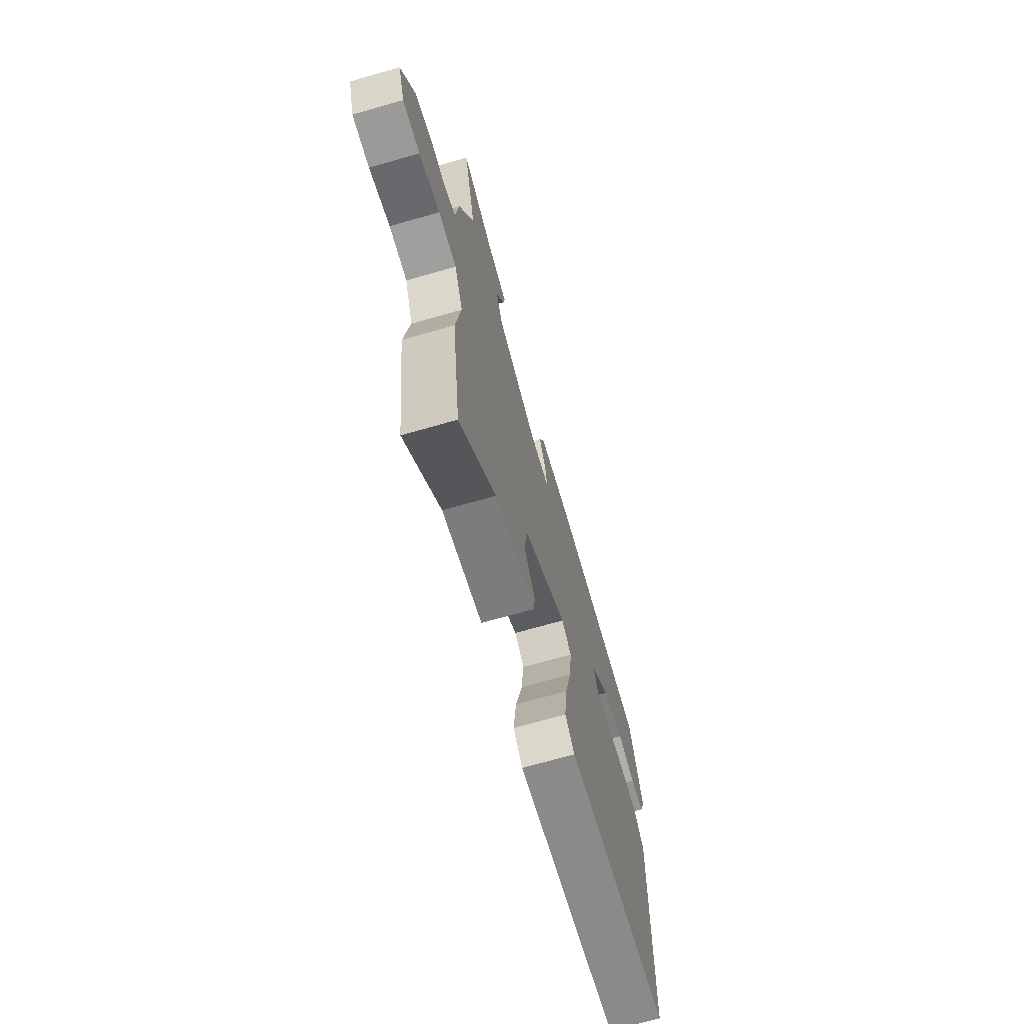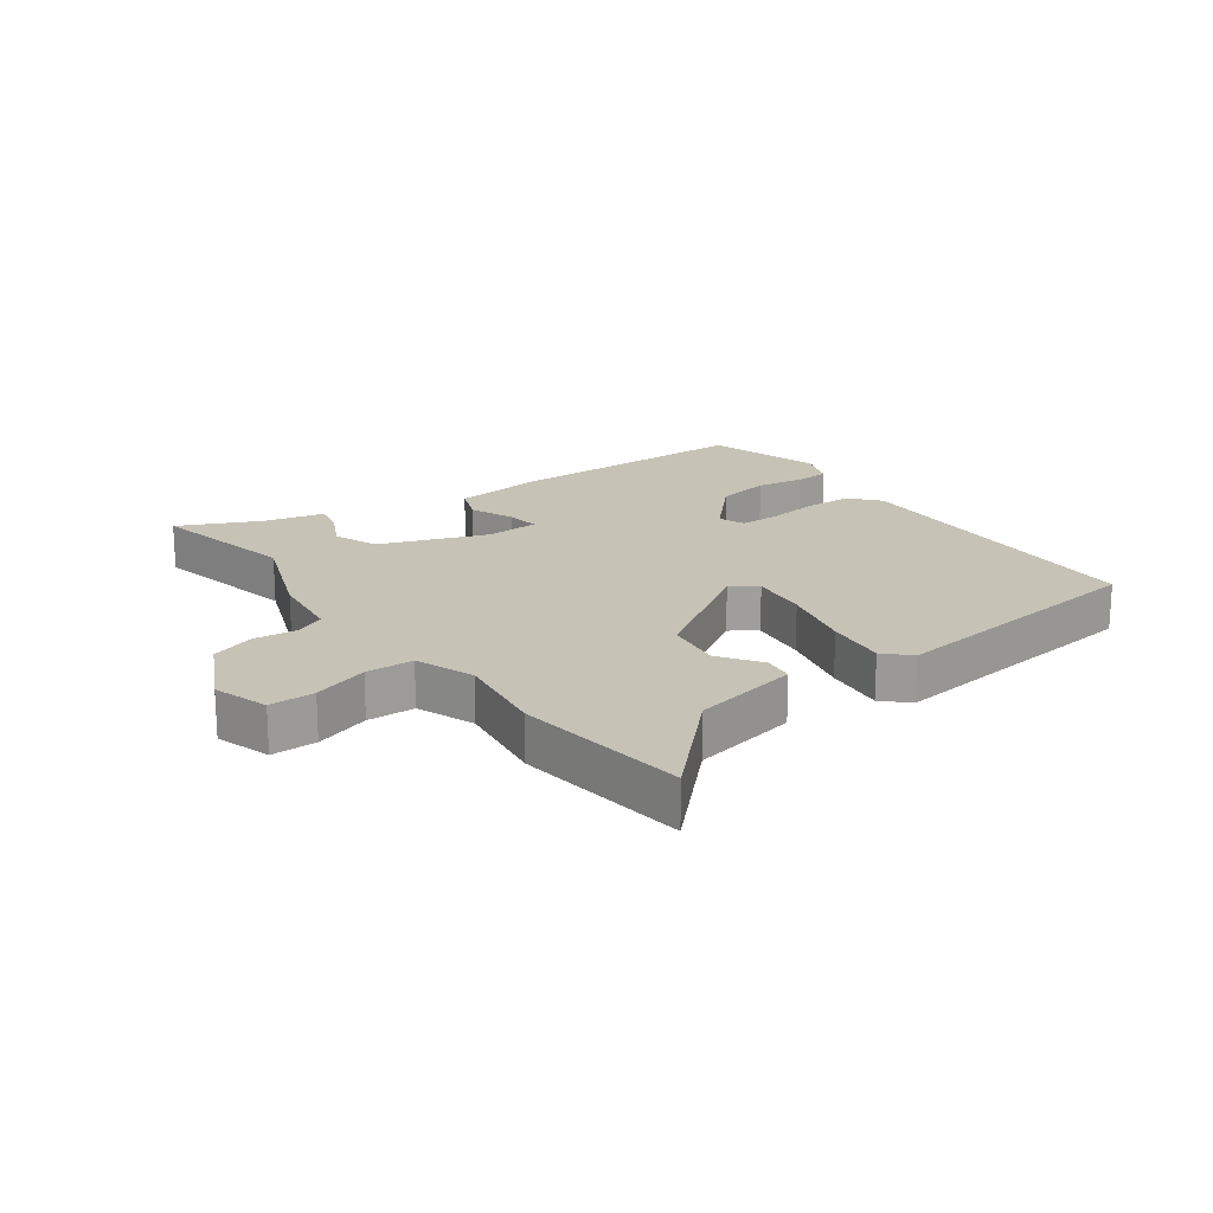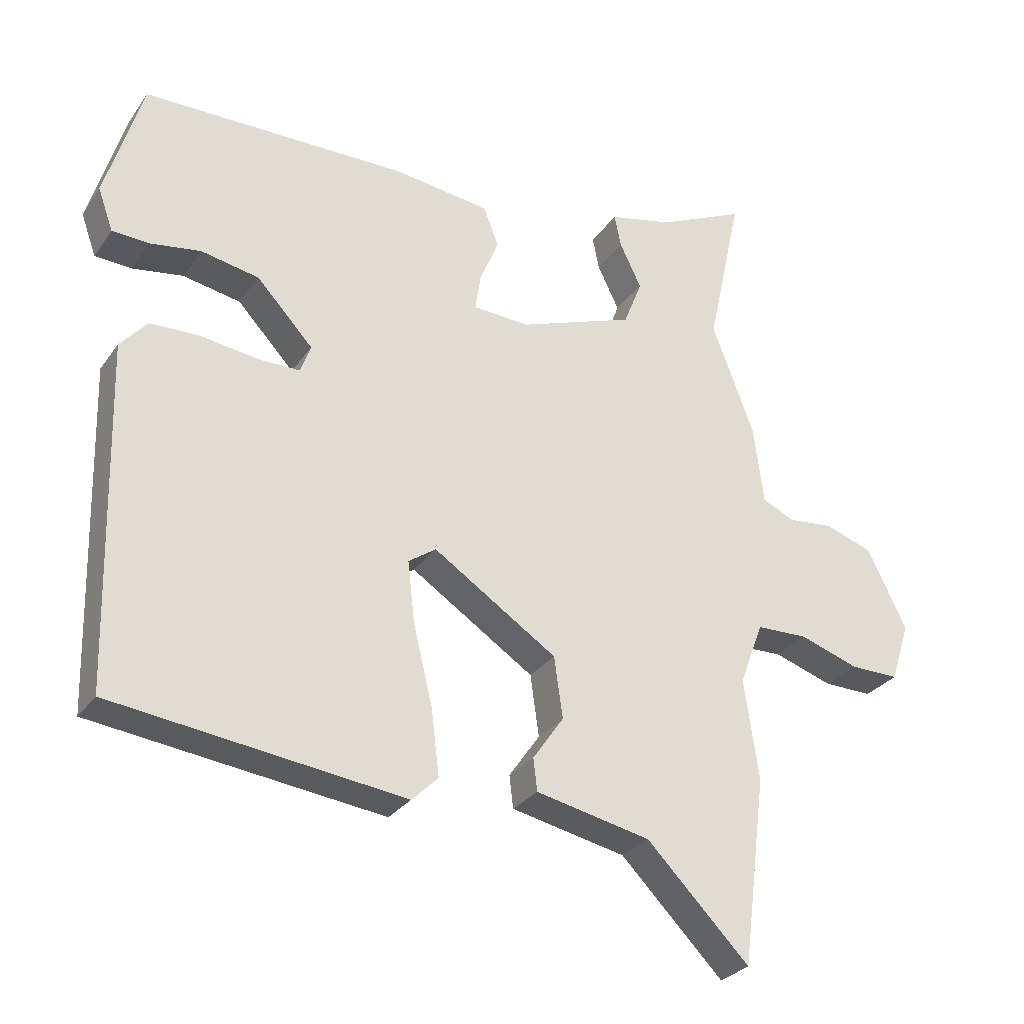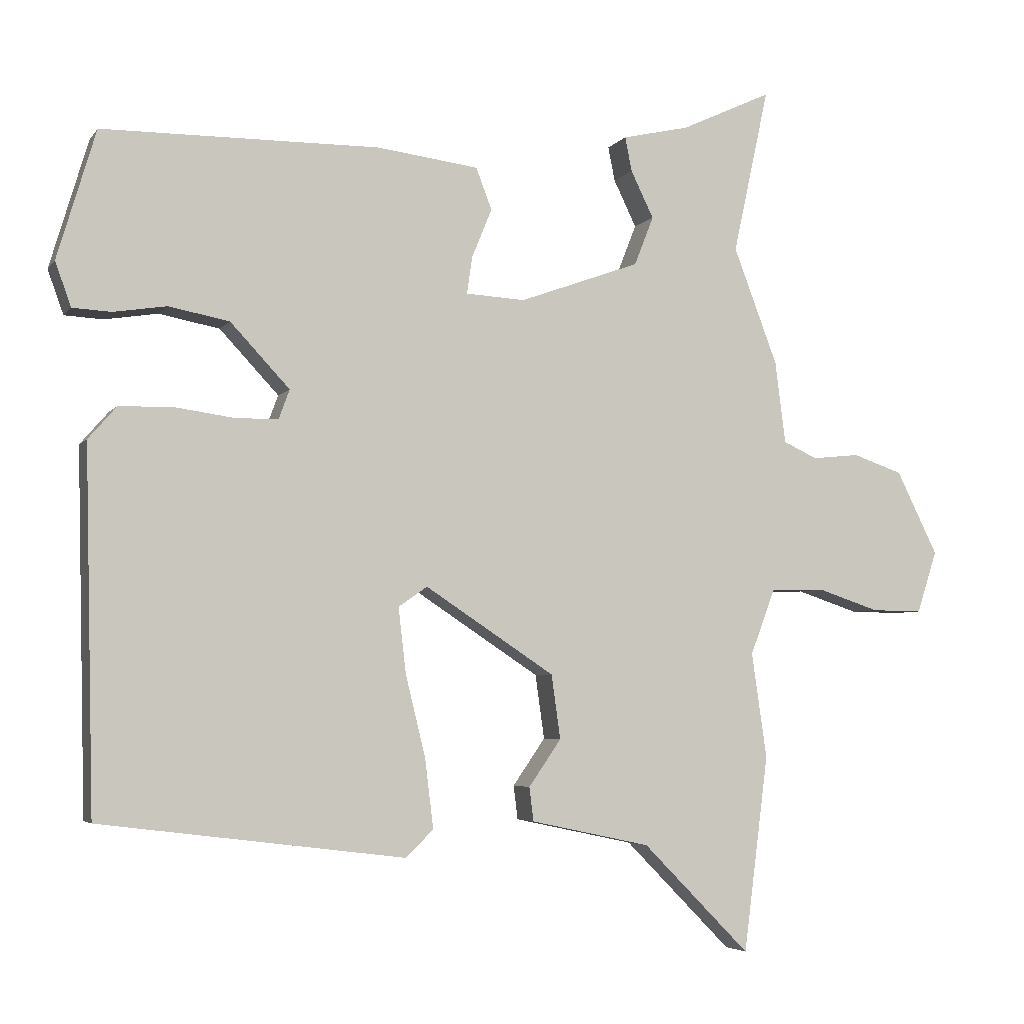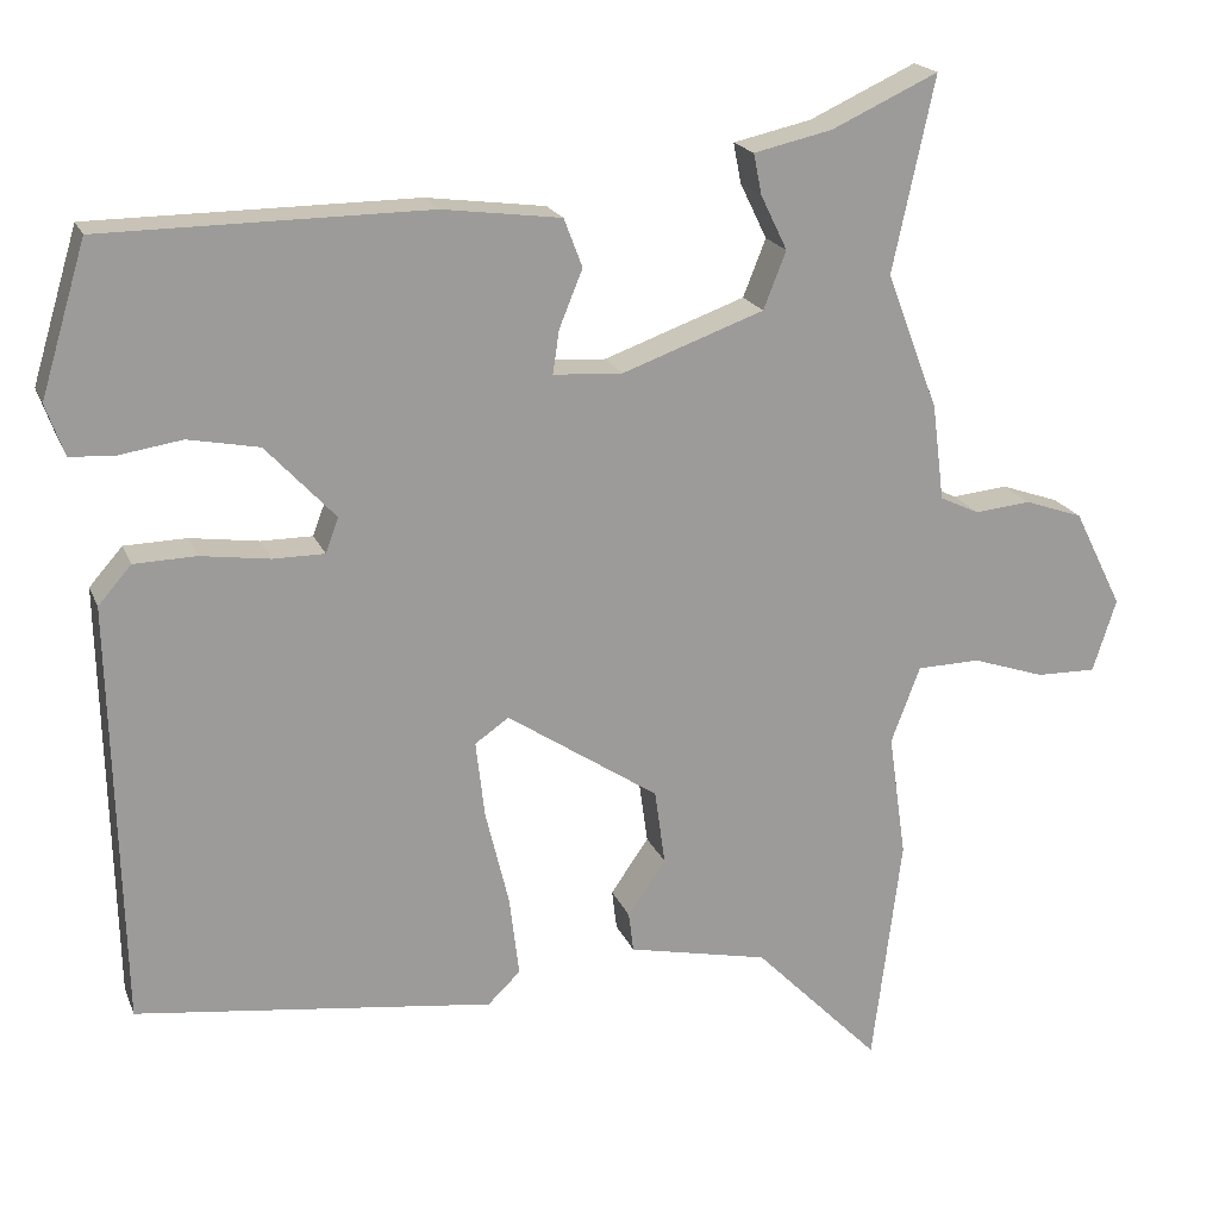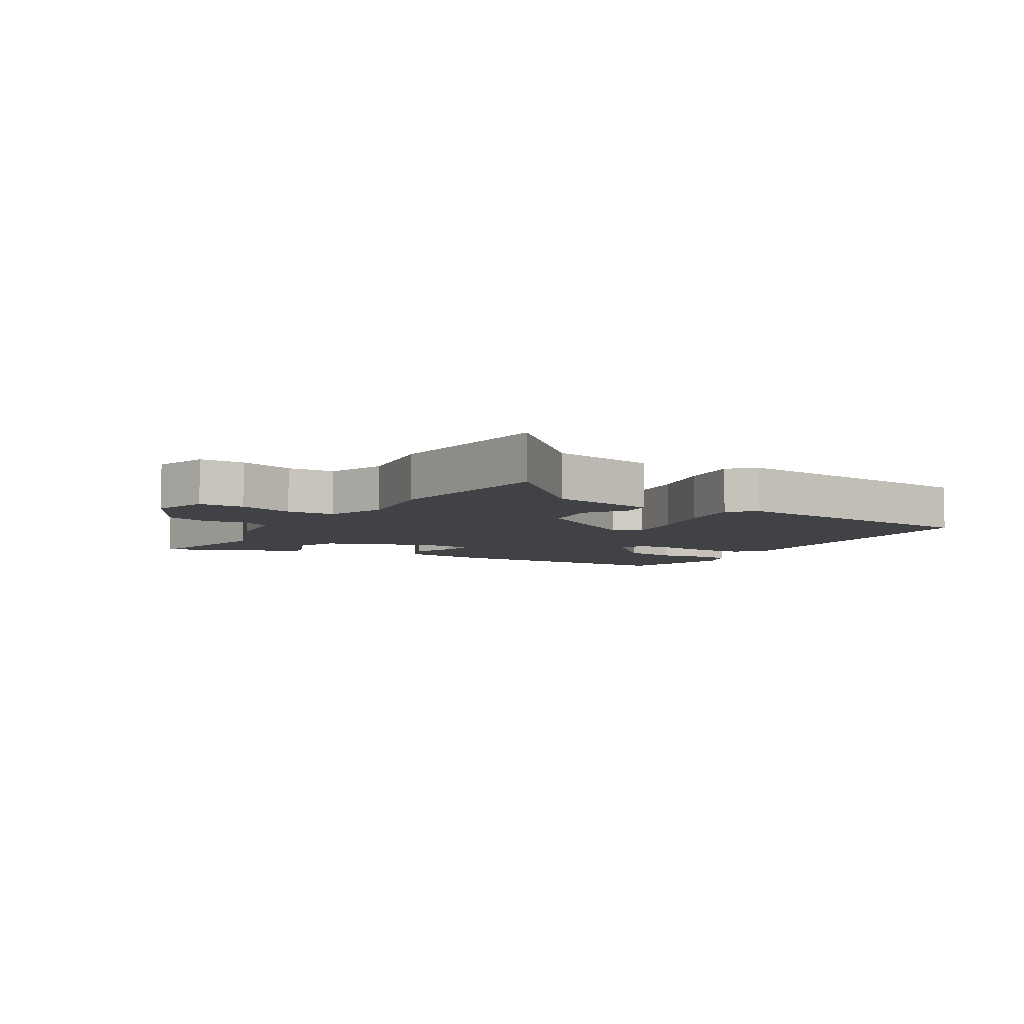
<metadata>
{"format":"obj","ext":"obj","renderer":"f3d","projection":"perspective","resolution":1024,"background":"white","views":[{"elev":-70.1,"azim":106.0,"up":"+Z"},{"elev":19.3,"azim":144.3,"up":"+Y"},{"elev":-28.8,"azim":-28.0,"up":"+Z"},{"elev":-4.4,"azim":-18.8,"up":"+Z"},{"elev":19.4,"azim":-17.5,"up":"+Z"},{"elev":-6.1,"azim":149.7,"up":"+Y"}]}
</metadata>
<code>
v -0.491 0.07 0.459
v -0.089 0.07 0.462
v 0.058 0.07 0.443
v 0.081 0.07 0.383
v 0.052 0.07 0.312
v 0.044 0.07 0.258
v 0.13 0.07 0.253
v 0.305 0.07 0.316
v 0.333 0.07 0.387
v 0.3 0.07 0.455
v 0.29 0.07 0.505
v 0.387 0.07 0.527
v 0.519 0.07 0.588
v 0.467 0.07 0.348
v 0.531 0.07 0.179
v 0.546 0.07 0.06
v 0.595 0.07 0.037
v 0.664 0.07 0.044
v 0.736 0.07 0.019
v 0.796 0.07 -0.102
v 0.767 0.07 -0.192
v 0.693 0.07 -0.191
v 0.603 0.07 -0.161
v 0.525 0.07 -0.163
v 0.489 0.07 -0.258
v 0.511 0.07 -0.411
v 0.475 0.07 -0.695
v 0.319 0.07 -0.537
v 0.145 0.07 -0.5
v 0.139 0.07 -0.451
v 0.186 0.07 -0.383
v 0.173 0.07 -0.29
v -0.015 0.07 -0.166
v -0.057 0.07 -0.195
v -0.046 0.07 -0.29
v -0.017 0.07 -0.409
v -0.005 0.07 -0.509
v -0.045 0.07 -0.548
v -0.487 0.07 -0.493
v -0.5 0.07 0.028
v -0.459 0.07 0.075
v -0.382 0.07 0.077
v -0.297 0.07 0.065
v -0.233 0.07 0.065
v -0.217 0.07 0.108
v -0.303 0.07 0.2
v -0.391 0.07 0.217
v -0.468 0.07 0.205
v -0.524 0.07 0.208
v -0.547 0.07 0.272
v -0.491 0 0.459
v -0.089 0 0.462
v 0.058 0 0.443
v 0.081 0 0.383
v 0.052 0 0.312
v 0.044 0 0.258
v 0.13 0 0.253
v 0.305 0 0.316
v 0.333 0 0.387
v 0.3 0 0.455
v 0.29 0 0.505
v 0.387 0 0.527
v 0.519 0 0.588
v 0.467 0 0.348
v 0.531 0 0.179
v 0.546 0 0.06
v 0.595 0 0.037
v 0.664 0 0.044
v 0.736 0 0.019
v 0.796 0 -0.102
v 0.767 0 -0.192
v 0.693 0 -0.191
v 0.603 0 -0.161
v 0.525 0 -0.163
v 0.489 0 -0.258
v 0.511 0 -0.411
v 0.475 0 -0.695
v 0.319 0 -0.537
v 0.145 0 -0.5
v 0.139 0 -0.451
v 0.186 0 -0.383
v 0.173 0 -0.29
v -0.015 0 -0.166
v -0.057 0 -0.195
v -0.046 0 -0.29
v -0.017 0 -0.409
v -0.005 0 -0.509
v -0.045 0 -0.548
v -0.487 0 -0.493
v -0.5 0 0.028
v -0.459 0 0.075
v -0.382 0 0.077
v -0.297 0 0.065
v -0.233 0 0.065
v -0.217 0 0.108
v -0.303 0 0.2
v -0.391 0 0.217
v -0.468 0 0.205
v -0.524 0 0.208
v -0.547 0 0.272
f 47 48 49 50
f 46 47 50 1
f 45 46 1 2
f 40 41 42 43
f 40 43 44
f 39 40 44
f 38 39 44
f 35 36 37 38
f 34 35 38 44
f 33 34 44 45
f 28 29 30 31
f 28 31 32
f 25 26 27 28
f 24 25 28 32
f 20 21 22 23
f 20 23 24
f 17 18 19 20
f 16 17 20 24
f 14 15 16 24
f 12 13 14
f 9 10 11 12
f 9 12 14 24
f 2 3 4 5
f 2 5 6
f 45 2 6
f 33 45 6 7
f 32 33 7 8
f 8 9 24 32
f 100 99 98 97
f 51 100 97 96
f 52 51 96 95
f 93 92 91 90
f 94 93 90
f 94 90 89
f 94 89 88
f 88 87 86 85
f 94 88 85 84
f 95 94 84 83
f 81 80 79 78
f 82 81 78
f 78 77 76 75
f 82 78 75 74
f 73 72 71 70
f 74 73 70
f 70 69 68 67
f 74 70 67 66
f 74 66 65 64
f 64 63 62
f 62 61 60 59
f 74 64 62 59
f 55 54 53 52
f 56 55 52
f 56 52 95
f 57 56 95 83
f 58 57 83 82
f 82 74 59 58
f 1 51 52 2
f 2 52 53 3
f 3 53 54 4
f 4 54 55 5
f 5 55 56 6
f 6 56 57 7
f 7 57 58 8
f 8 58 59 9
f 9 59 60 10
f 10 60 61 11
f 11 61 62 12
f 12 62 63 13
f 13 63 64 14
f 14 64 65 15
f 15 65 66 16
f 16 66 67 17
f 17 67 68 18
f 18 68 69 19
f 19 69 70 20
f 20 70 71 21
f 21 71 72 22
f 22 72 73 23
f 23 73 74 24
f 24 74 75 25
f 25 75 76 26
f 26 76 77 27
f 27 77 78 28
f 28 78 79 29
f 29 79 80 30
f 30 80 81 31
f 31 81 82 32
f 32 82 83 33
f 33 83 84 34
f 34 84 85 35
f 35 85 86 36
f 36 86 87 37
f 37 87 88 38
f 38 88 89 39
f 39 89 90 40
f 40 90 91 41
f 41 91 92 42
f 42 92 93 43
f 43 93 94 44
f 44 94 95 45
f 45 95 96 46
f 46 96 97 47
f 47 97 98 48
f 48 98 99 49
f 49 99 100 50
f 50 100 51 1

</code>
